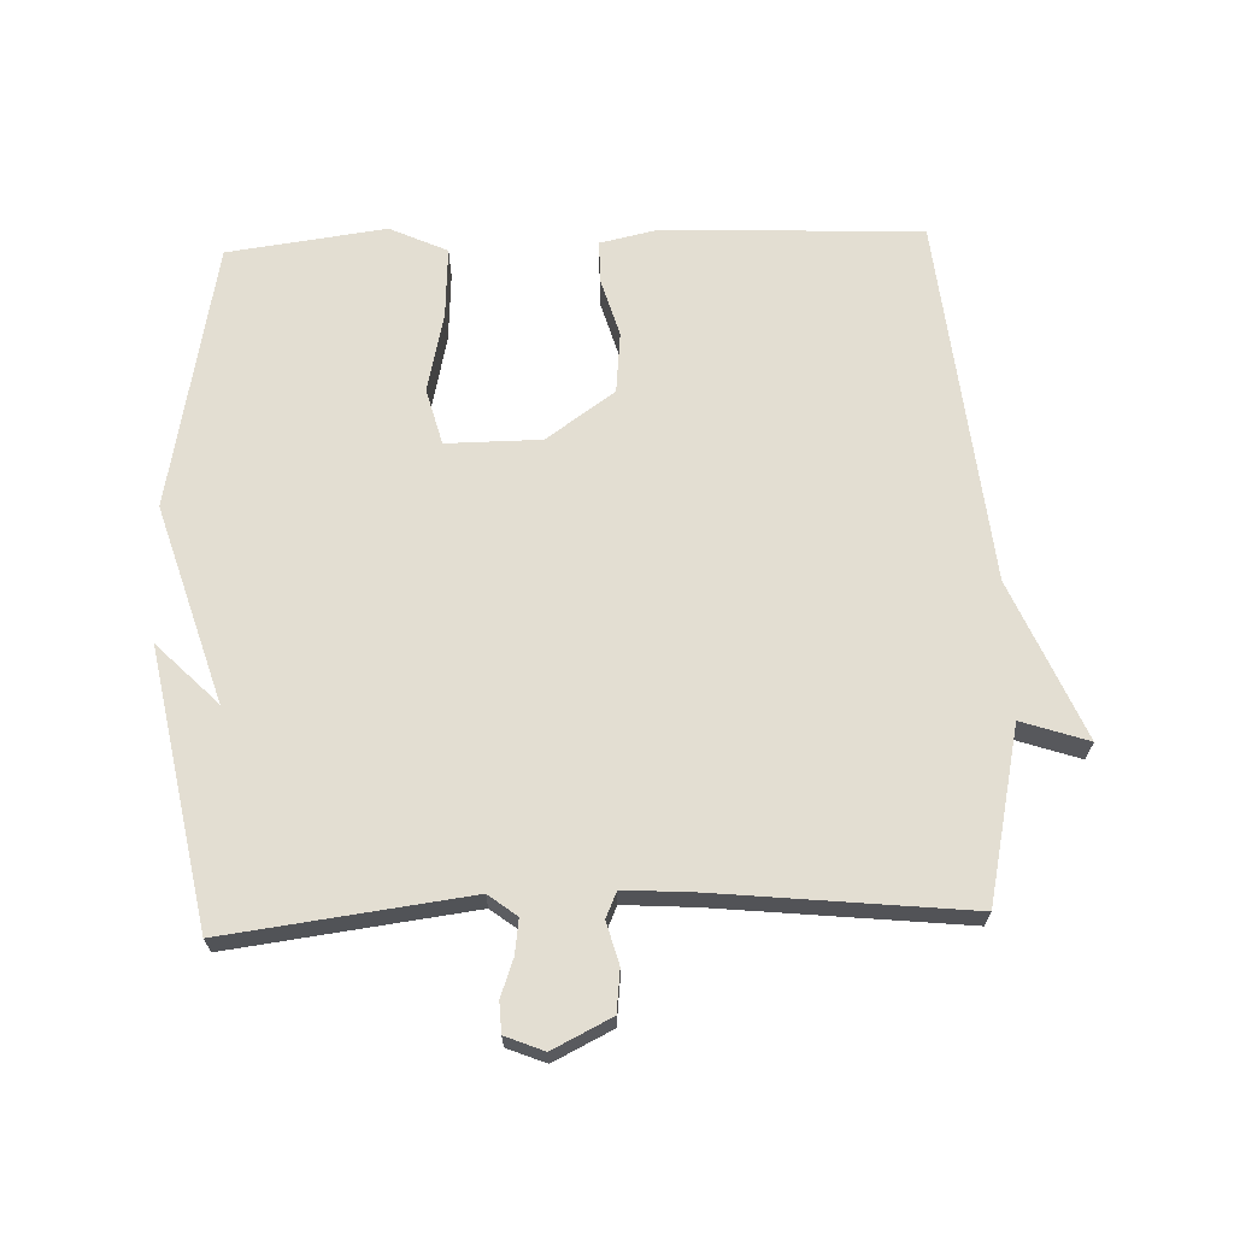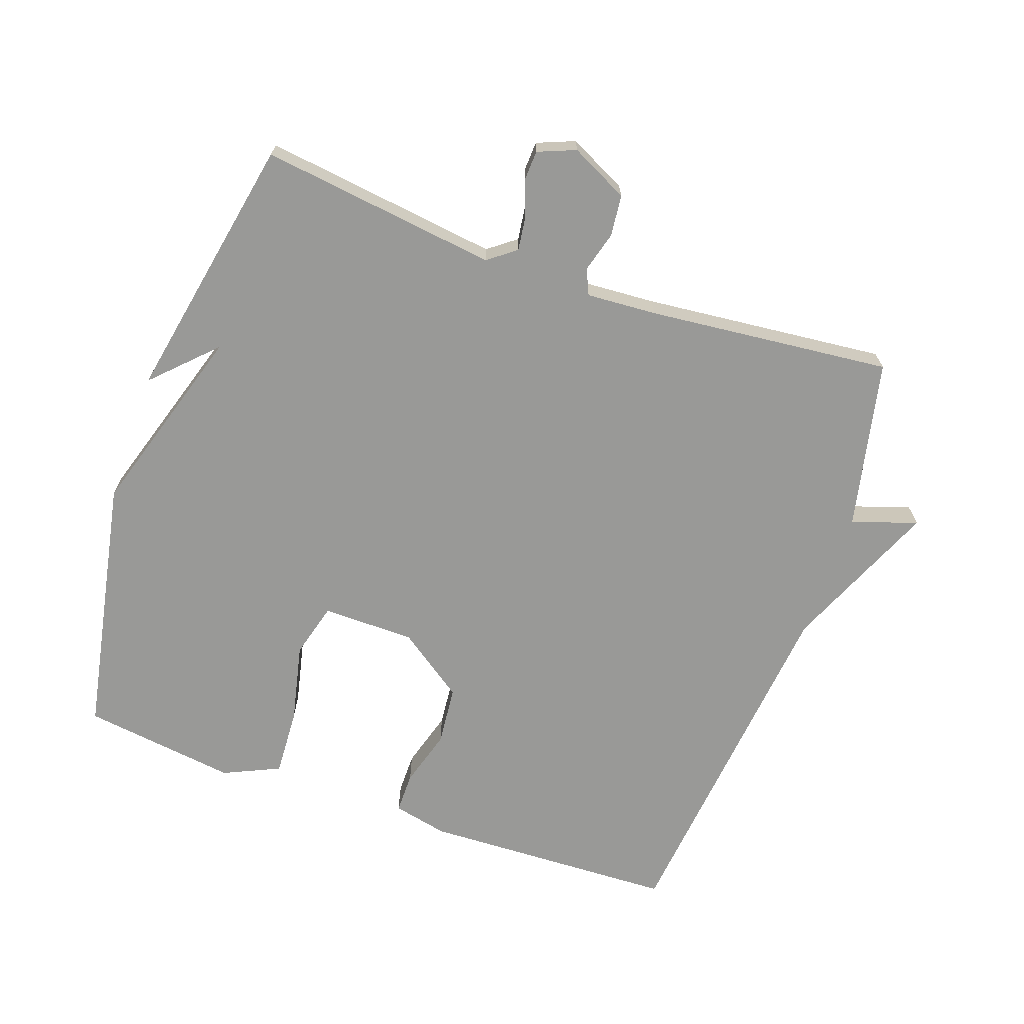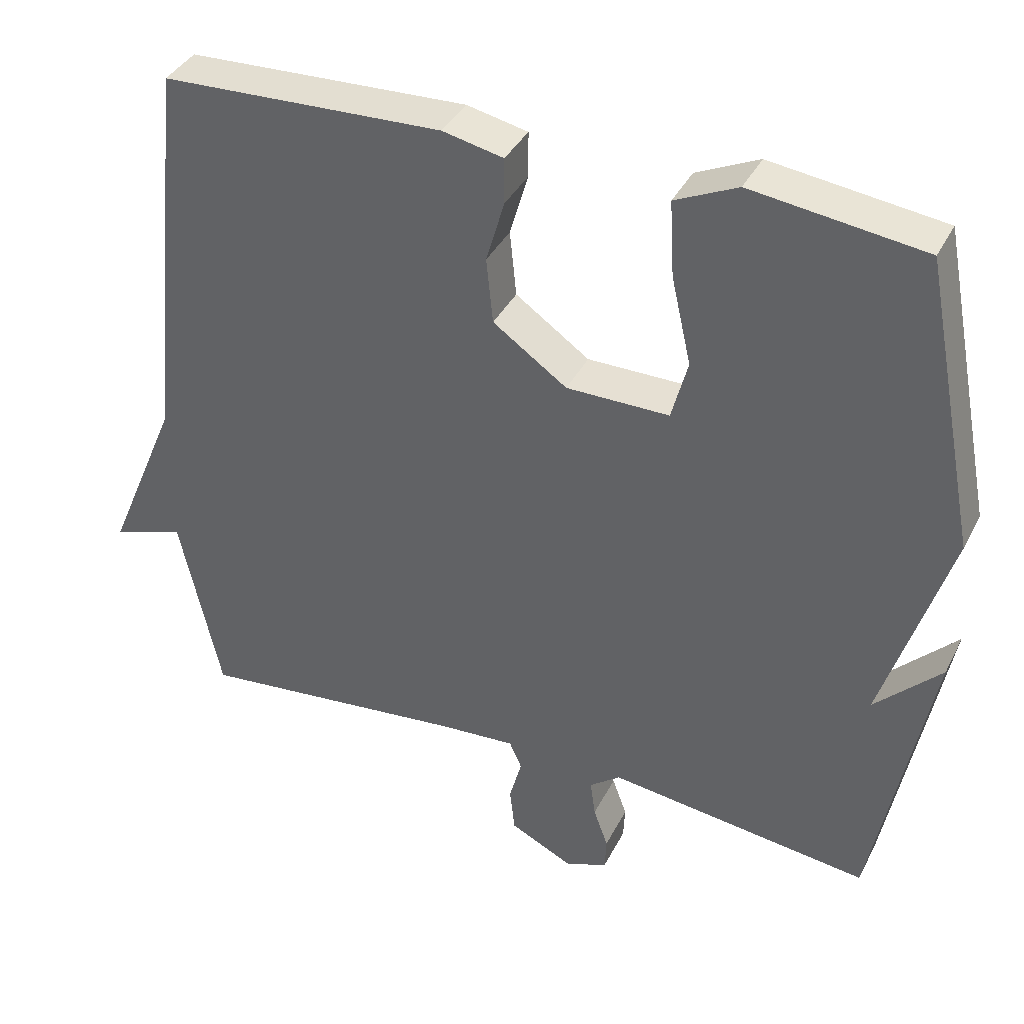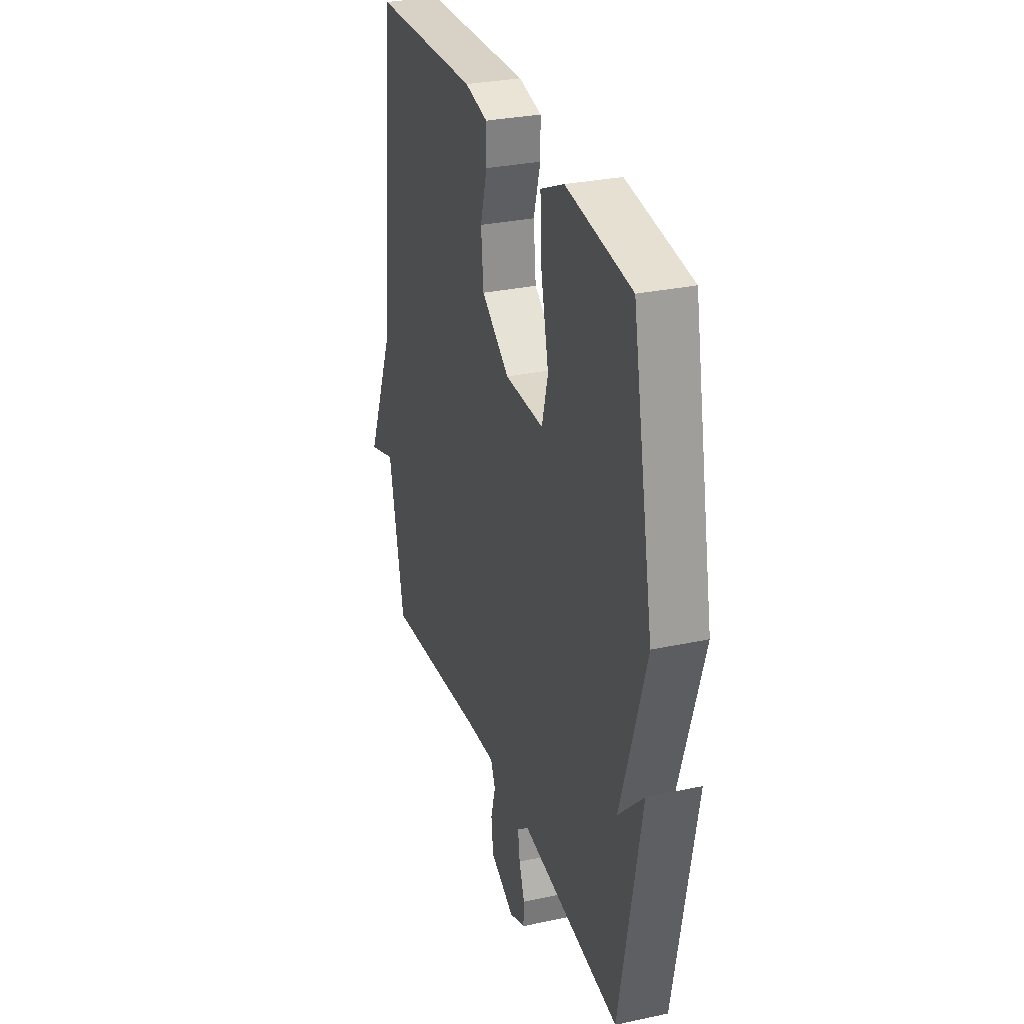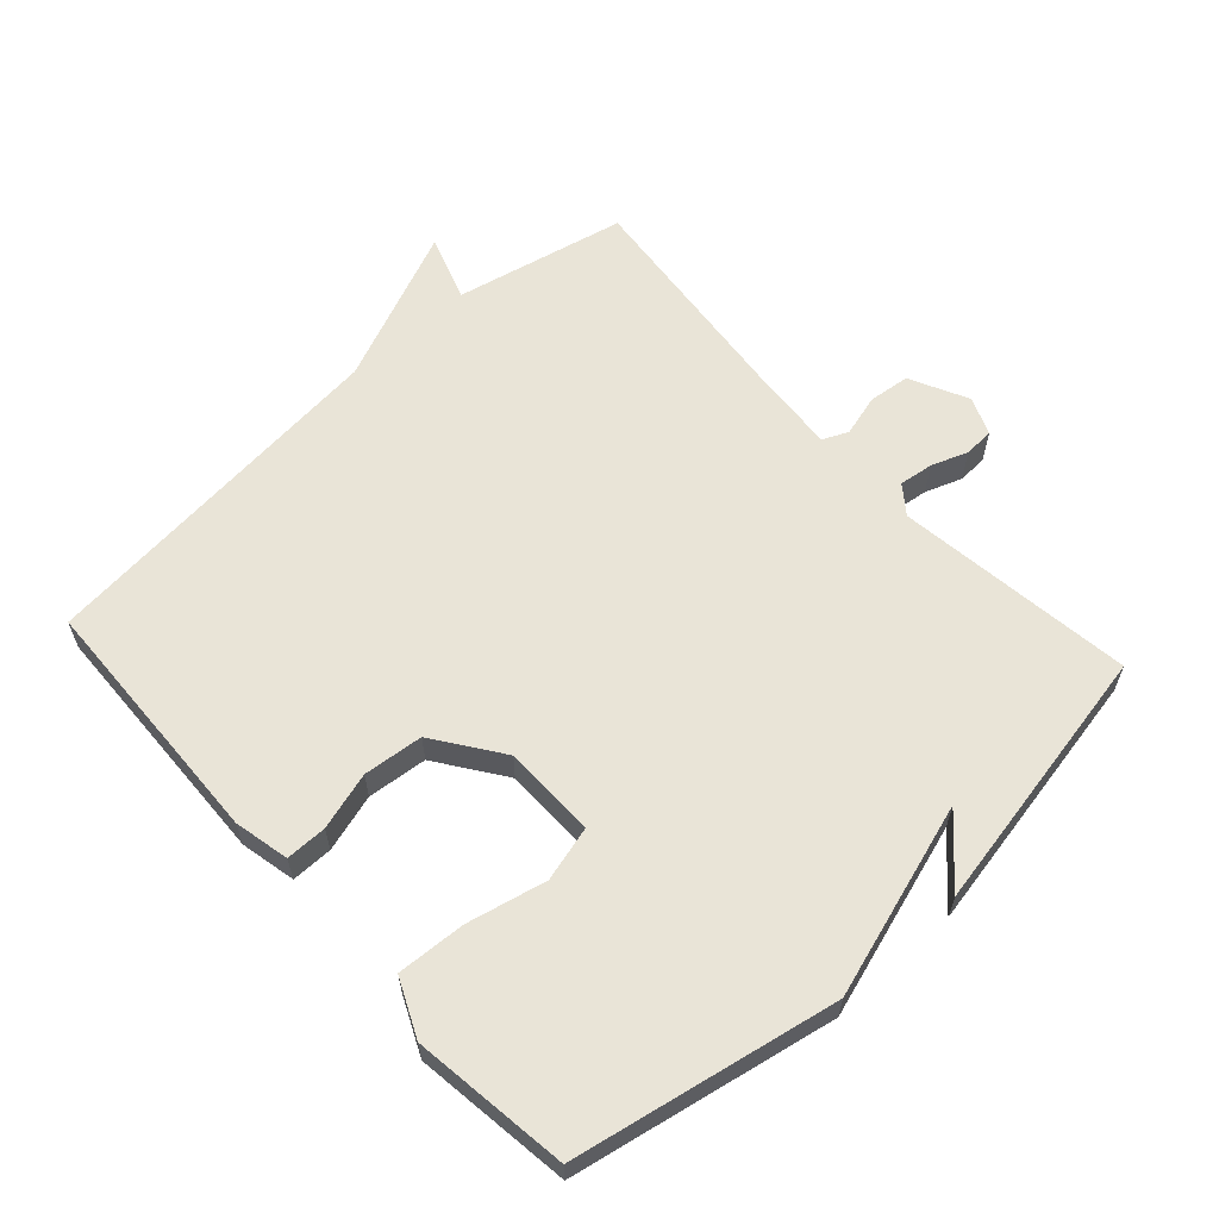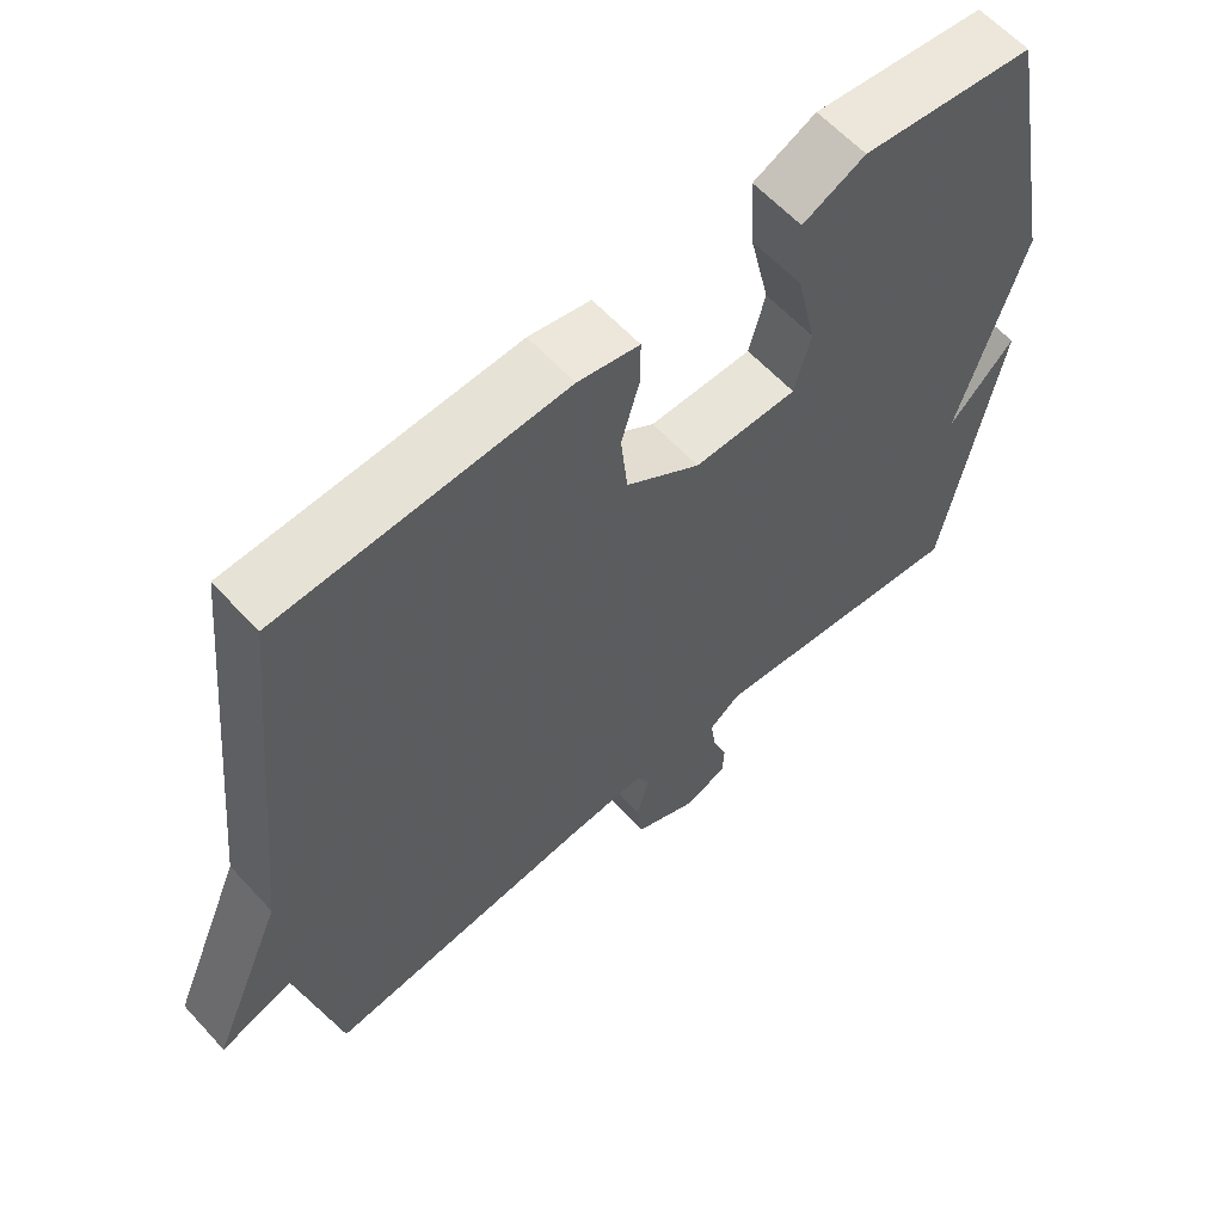
<metadata>
{"format":"obj","ext":"obj","renderer":"f3d","projection":"perspective","resolution":1024,"background":"white","views":[{"elev":67.6,"azim":178.0,"up":"+Y"},{"elev":-68.8,"azim":160.5,"up":"+Y"},{"elev":38.0,"azim":24.6,"up":"+Z"},{"elev":29.9,"azim":72.5,"up":"+Z"},{"elev":61.0,"azim":47.7,"up":"+Y"},{"elev":60.8,"azim":-42.3,"up":"+Z"}]}
</metadata>
<code>
v 0.5 0.07 0.5
v 0.577 0.07 0.105
v 0.487 0.07 -0.185
v 0.577 0.07 -0.095
v 0.5 0.07 -0.5
v 0.142 0.07 -0.454
v 0.1 0.07 -0.486
v 0.107 0.07 -0.537
v 0.127 0.07 -0.592
v 0.125 0.07 -0.637
v 0.068 0.07 -0.66
v -0.019 0.07 -0.617
v -0.026 0.07 -0.555
v -0.009 0.07 -0.493
v -0.026 0.07 -0.455
v -0.132 0.07 -0.462
v -0.5 0.07 -0.5
v -0.556 0.07 -0.244
v -0.655 0.07 -0.277
v -0.556 0.07 -0.044
v -0.5 0.07 0.5
v -0.116 0.07 0.515
v -0.033 0.07 0.497
v -0.033 0.07 0.435
v -0.058 0.07 0.349
v -0.049 0.07 0.259
v 0.052 0.07 0.188
v 0.192 0.07 0.187
v 0.214 0.07 0.27
v 0.187 0.07 0.389
v 0.181 0.07 0.492
v 0.266 0.07 0.531
v 0.5 0 0.5
v 0.577 0 0.105
v 0.487 0 -0.185
v 0.577 0 -0.095
v 0.5 0 -0.5
v 0.142 0 -0.454
v 0.1 0 -0.486
v 0.107 0 -0.537
v 0.127 0 -0.592
v 0.125 0 -0.637
v 0.068 0 -0.66
v -0.019 0 -0.617
v -0.026 0 -0.555
v -0.009 0 -0.493
v -0.026 0 -0.455
v -0.132 0 -0.462
v -0.5 0 -0.5
v -0.556 0 -0.244
v -0.655 0 -0.277
v -0.556 0 -0.044
v -0.5 0 0.5
v -0.116 0 0.515
v -0.033 0 0.497
v -0.033 0 0.435
v -0.058 0 0.349
v -0.049 0 0.259
v 0.052 0 0.188
v 0.192 0 0.187
v 0.214 0 0.27
v 0.187 0 0.389
v 0.181 0 0.492
v 0.266 0 0.531
f 1 2 3
f 32 1 3
f 31 32 3
f 30 31 3
f 29 30 3
f 28 29 3
f 27 28 3
f 26 27 3
f 23 24 25
f 22 23 25
f 21 22 25
f 20 21 25
f 20 25 26
f 19 20 26
f 18 19 26
f 18 26 3
f 17 18 3
f 16 17 3
f 12 13 14
f 11 12 14
f 10 11 14
f 9 10 14
f 8 9 14
f 7 8 14 15
f 6 7 15
f 3 4 5
f 3 5 6
f 15 16 3
f 3 6 15
f 35 34 33
f 35 33 64
f 35 64 63
f 35 63 62
f 35 62 61
f 35 61 60
f 35 60 59
f 35 59 58
f 57 56 55
f 57 55 54
f 57 54 53
f 57 53 52
f 58 57 52
f 58 52 51
f 58 51 50
f 35 58 50
f 35 50 49
f 35 49 48
f 46 45 44
f 46 44 43
f 46 43 42
f 46 42 41
f 46 41 40
f 47 46 40 39
f 47 39 38
f 37 36 35
f 38 37 35
f 35 48 47
f 47 38 35
f 1 33 34 2
f 2 34 35 3
f 3 35 36 4
f 4 36 37 5
f 5 37 38 6
f 6 38 39 7
f 7 39 40 8
f 8 40 41 9
f 9 41 42 10
f 10 42 43 11
f 11 43 44 12
f 12 44 45 13
f 13 45 46 14
f 14 46 47 15
f 15 47 48 16
f 16 48 49 17
f 17 49 50 18
f 18 50 51 19
f 19 51 52 20
f 20 52 53 21
f 21 53 54 22
f 22 54 55 23
f 23 55 56 24
f 24 56 57 25
f 25 57 58 26
f 26 58 59 27
f 27 59 60 28
f 28 60 61 29
f 29 61 62 30
f 30 62 63 31
f 31 63 64 32
f 32 64 33 1

</code>
